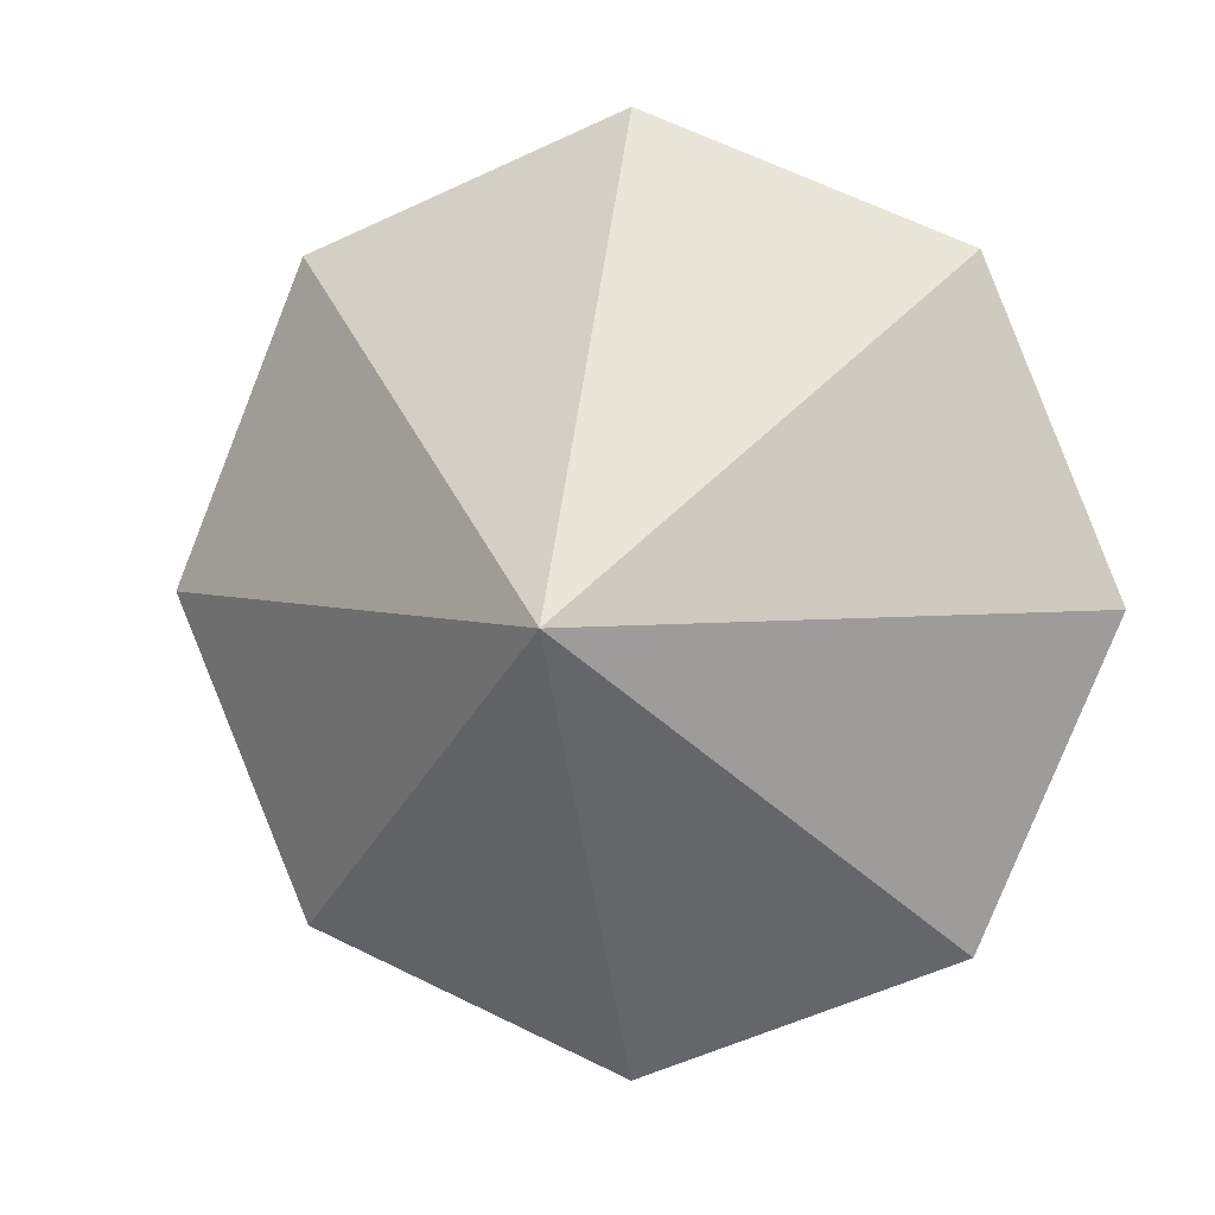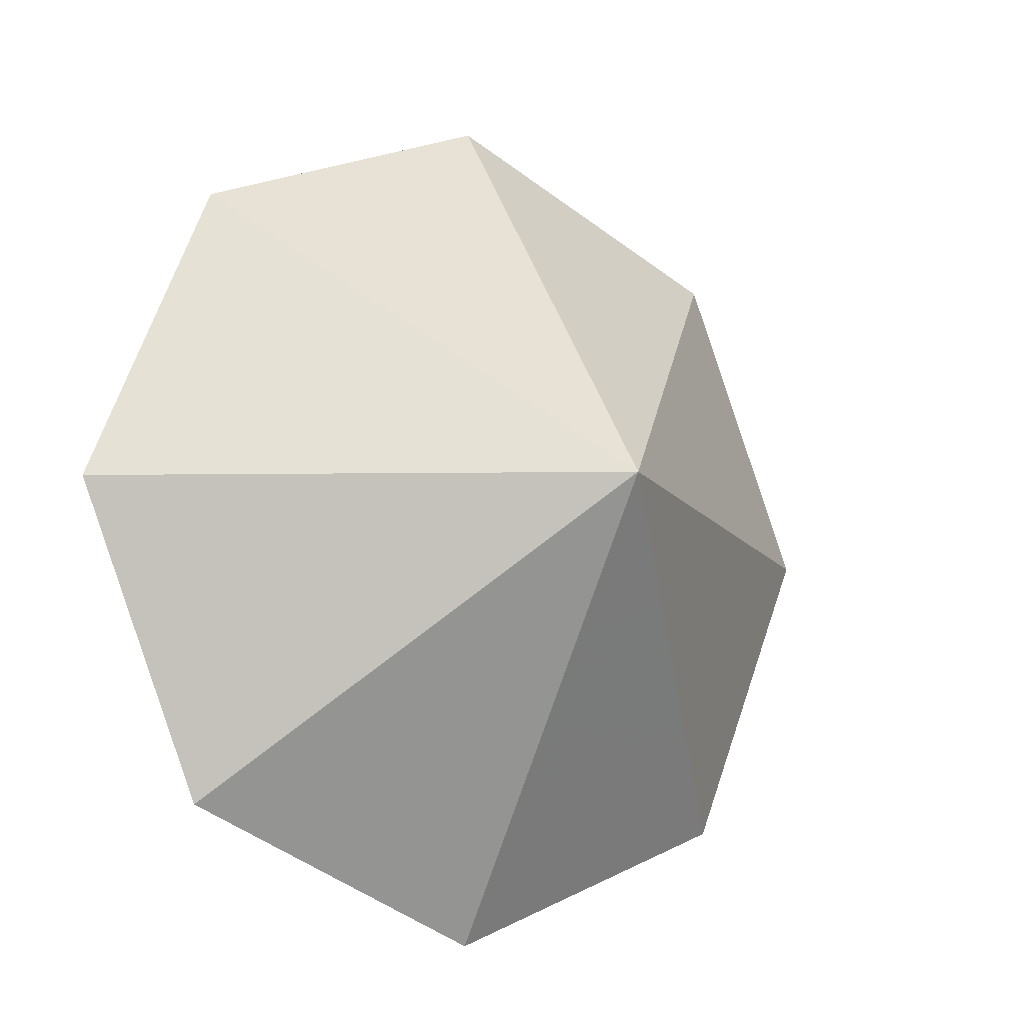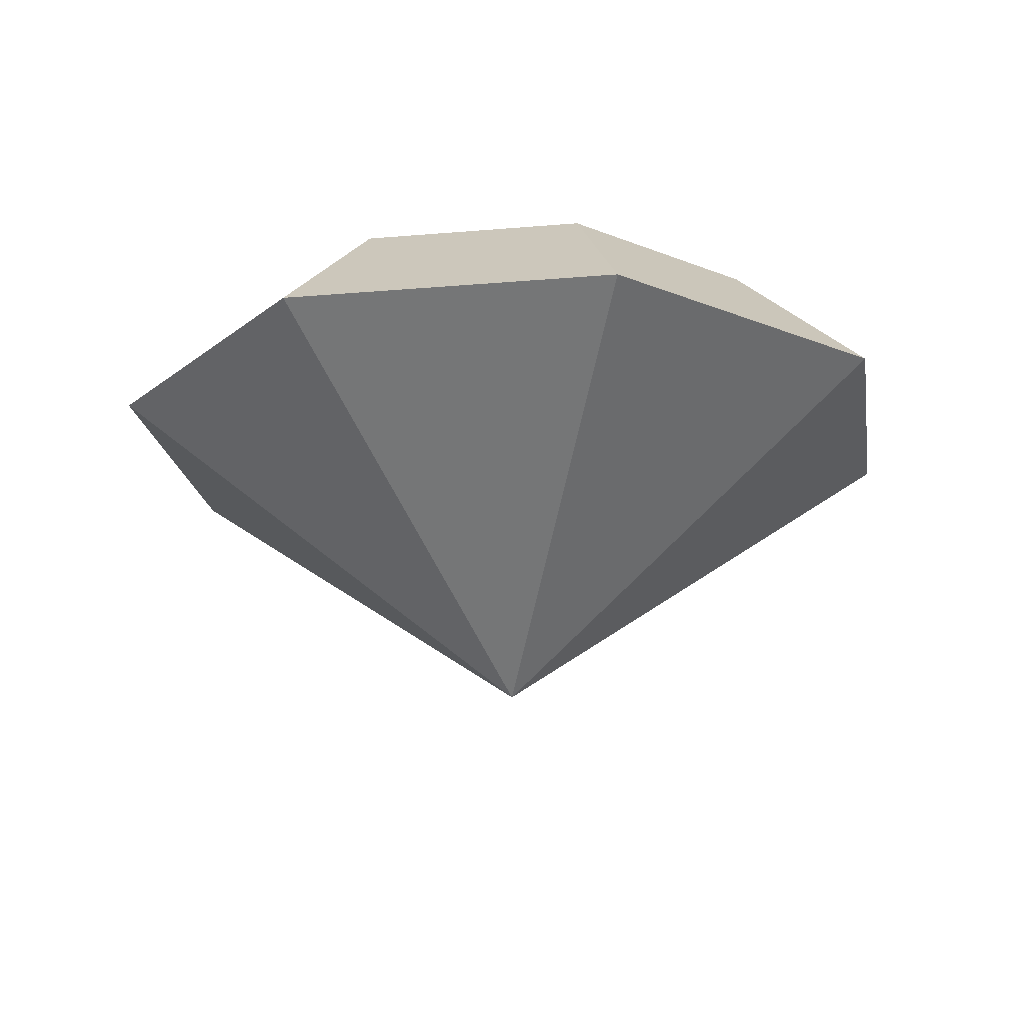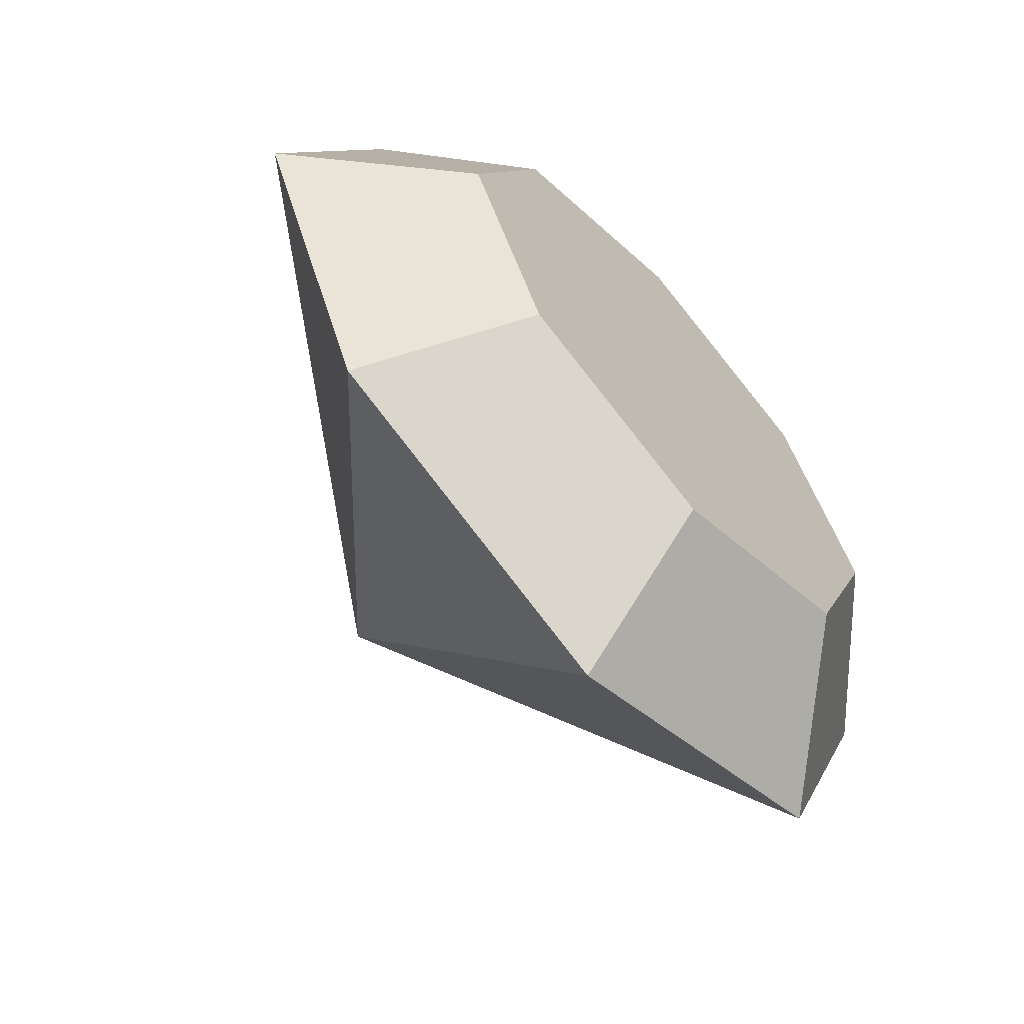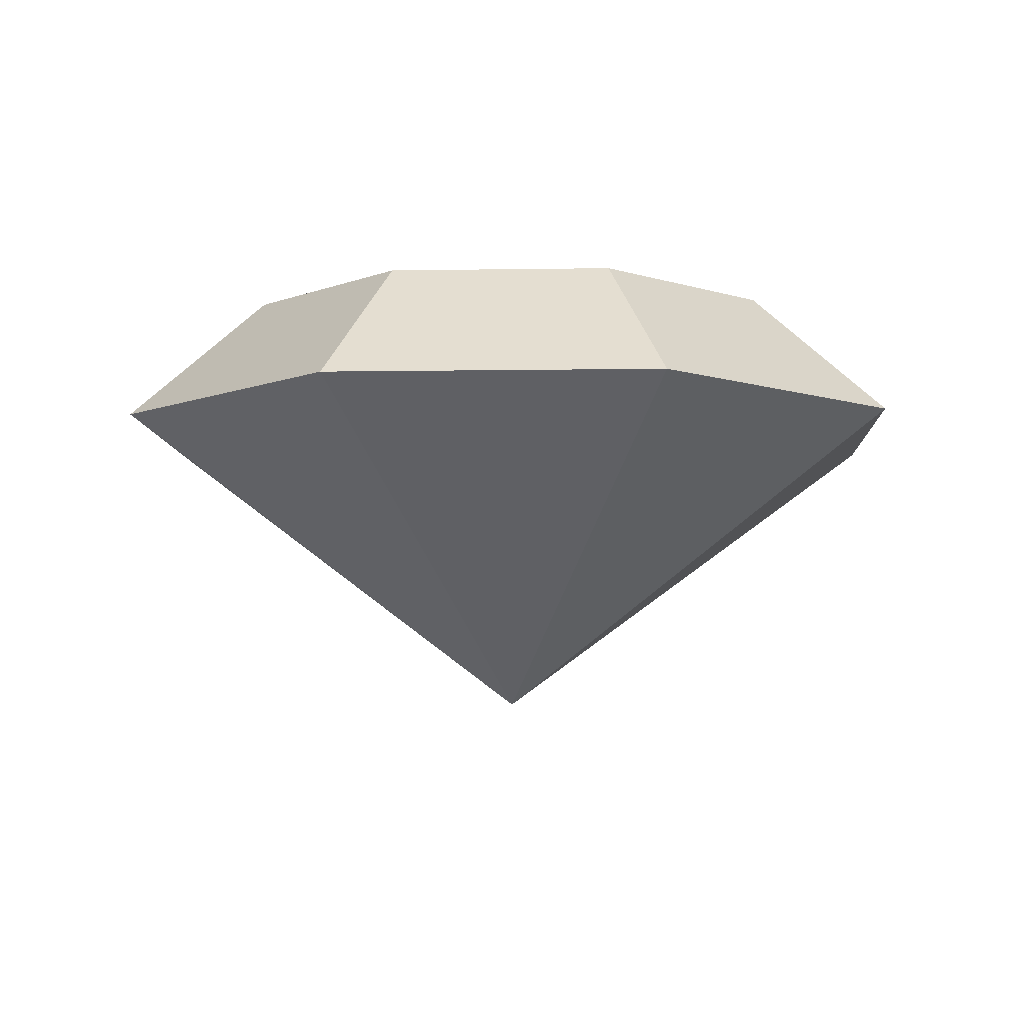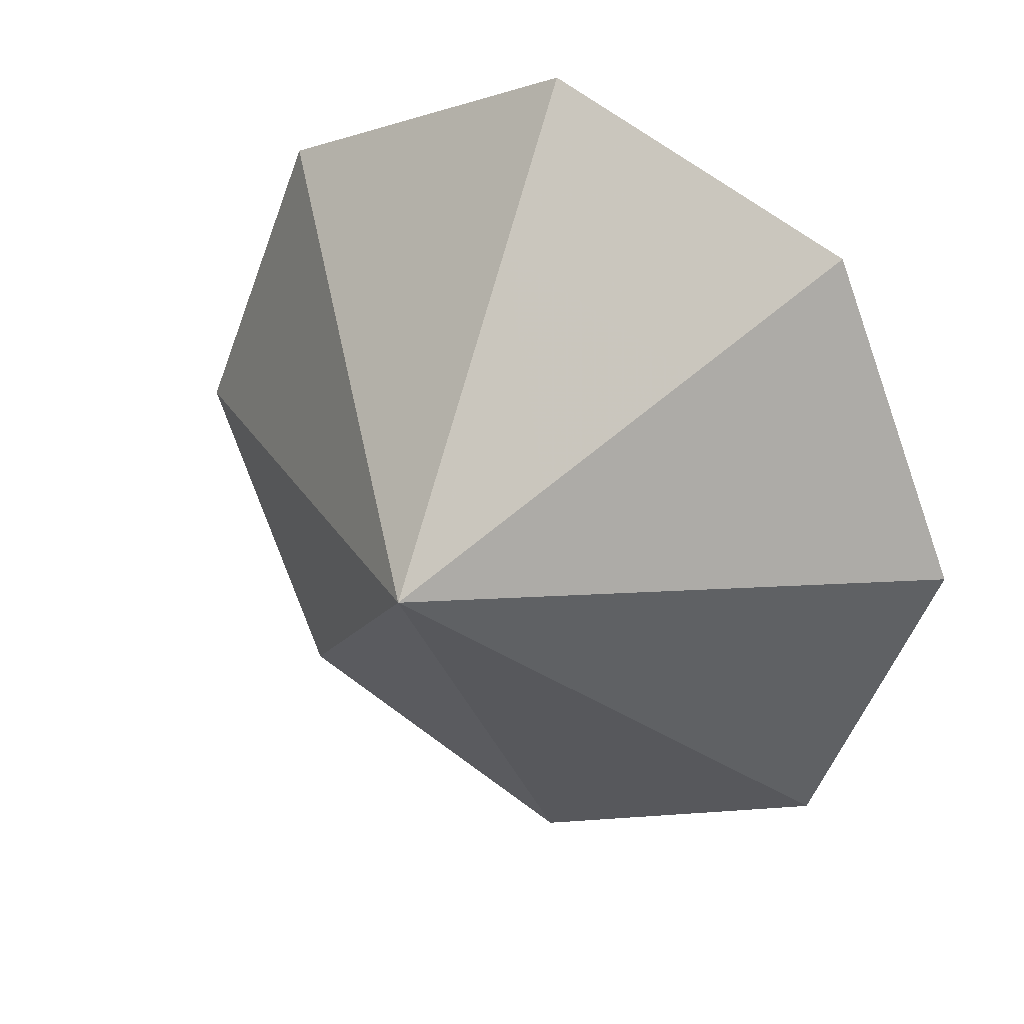
<metadata>
{"format":"obj","ext":"obj","renderer":"f3d","projection":"perspective","resolution":1024,"background":"white","views":[{"elev":4.5,"azim":-165.7,"up":"+Y"},{"elev":-12.2,"azim":146.5,"up":"+Y"},{"elev":-20.6,"azim":-58.6,"up":"+Z"},{"elev":-63.8,"azim":-48.0,"up":"+Y"},{"elev":-7.1,"azim":25.1,"up":"+Z"},{"elev":27.4,"azim":-150.0,"up":"+Y"}]}
</metadata>
<code>
o obj_0
v 0.976 		-20.36 		7
v 3.333 		-18 		4.667
v 6.667 		-18 		2.333
v 0 		-18 		7
v 5.286 		-22.71 		4.667
v 1.953 		-22.71 		7
v 2.929 		-25.07 		7
v 6.464 		-26.54 		7
v 10 		-18 		0
v 14.71 		-22.71 		4.667
v 13.33 		-18 		2.333
v 10 		-24.67 		10
v 10 		-26.33 		8.5
v 10 		-28 		7
v 12.36 		-27.02 		7
v 15.89 		-23.89 		8.5
v 12.36 		-23.69 		10
v 14.71 		-22.71 		10
v 12.36 		-20.36 		2.333
v 10 		-21.33 		2.333
v 4.107 		-23.89 		8.5
v 4.31 		-20.36 		10
v 5.286 		-22.71 		10
v 1.667 		-18 		8.5
v 3.333 		-18 		10
v 7.643 		-20.36 		2.333
v 14.71 		-13.29 		10
v 10 		-11.33 		10
v 5.286 		-13.29 		10
v 16.67 		-18 		10
v 17.07 		-10.93 		7
v 18.54 		-14.46 		7
v 10 		-8 		7
v 10 		-14.67 		2.333
v 10 		-11.33 		4.667
v 13.54 		-9.464 		7
v 14.71 		-13.29 		4.667
v 12.36 		-15.64 		2.333
v 2.929 		-10.93 		7
v 1.464 		-14.46 		7
v 5.286 		-13.29 		4.667
v 7.643 		-15.64 		2.333
v 6.464 		-9.464 		7
v 17.07 		-25.07 		7
v 20 		-18 		7
v 16.67 		-18 		4.667
v 18.54 		-21.54 		7
v 14.71 		-26.05 		7
v 10 		-24.67 		4.667
g group_0_7720667
f 4 2 1
f 1 5 6
f 2 4 40
f 8 7 5
f 9 38 11
f 19 11 10
f 9 11 19
f 13 14 15
f 16 13 15
f 16 30 18
f 9 19 20
f 26 9 20
f 26 3 9
f 22 21 23
f 21 24 6
f 22 24 21
f 25 24 22
f 7 8 21
f 20 49 5
f 5 26 20
f 26 5 1
f 1 2 26
f 3 26 2
f 21 6 7
f 5 7 6
f 6 24 1
f 4 1 24
f 17 18 27
f 30 27 18
f 12 17 27
f 23 27 22
f 28 29 22
f 25 22 29
f 28 22 27
f 12 27 23
f 35 37 34
f 38 34 37
f 27 31 36
f 36 33 28
f 28 27 36
f 38 9 34
f 36 37 35
f 35 33 36
f 37 36 31
f 27 32 31
f 27 30 32
f 46 38 37
f 38 46 11
f 32 37 31
f 24 25 29
f 39 24 29
f 39 40 24
f 24 40 4
f 3 2 41
f 42 3 41
f 42 9 3
f 34 9 42
f 2 40 41
f 39 41 40
f 33 43 28
f 43 39 29
f 43 29 28
f 42 41 35
f 35 34 42
f 33 35 43
f 43 41 39
f 35 41 43
f 32 30 45
f 10 11 46
f 45 46 32
f 46 37 32
f 10 46 47
f 45 47 46
f 47 44 10
f 47 16 44
f 45 30 16
f 45 16 47
f 13 17 12
f 17 16 18
f 16 15 48
f 15 10 48
f 44 16 48
f 16 17 13
f 19 10 15
f 49 19 15
f 49 20 19
f 15 14 49
f 10 44 48
f 13 12 21
f 8 13 21
f 14 13 8
f 8 5 49
f 49 14 8
f 23 21 12

</code>
